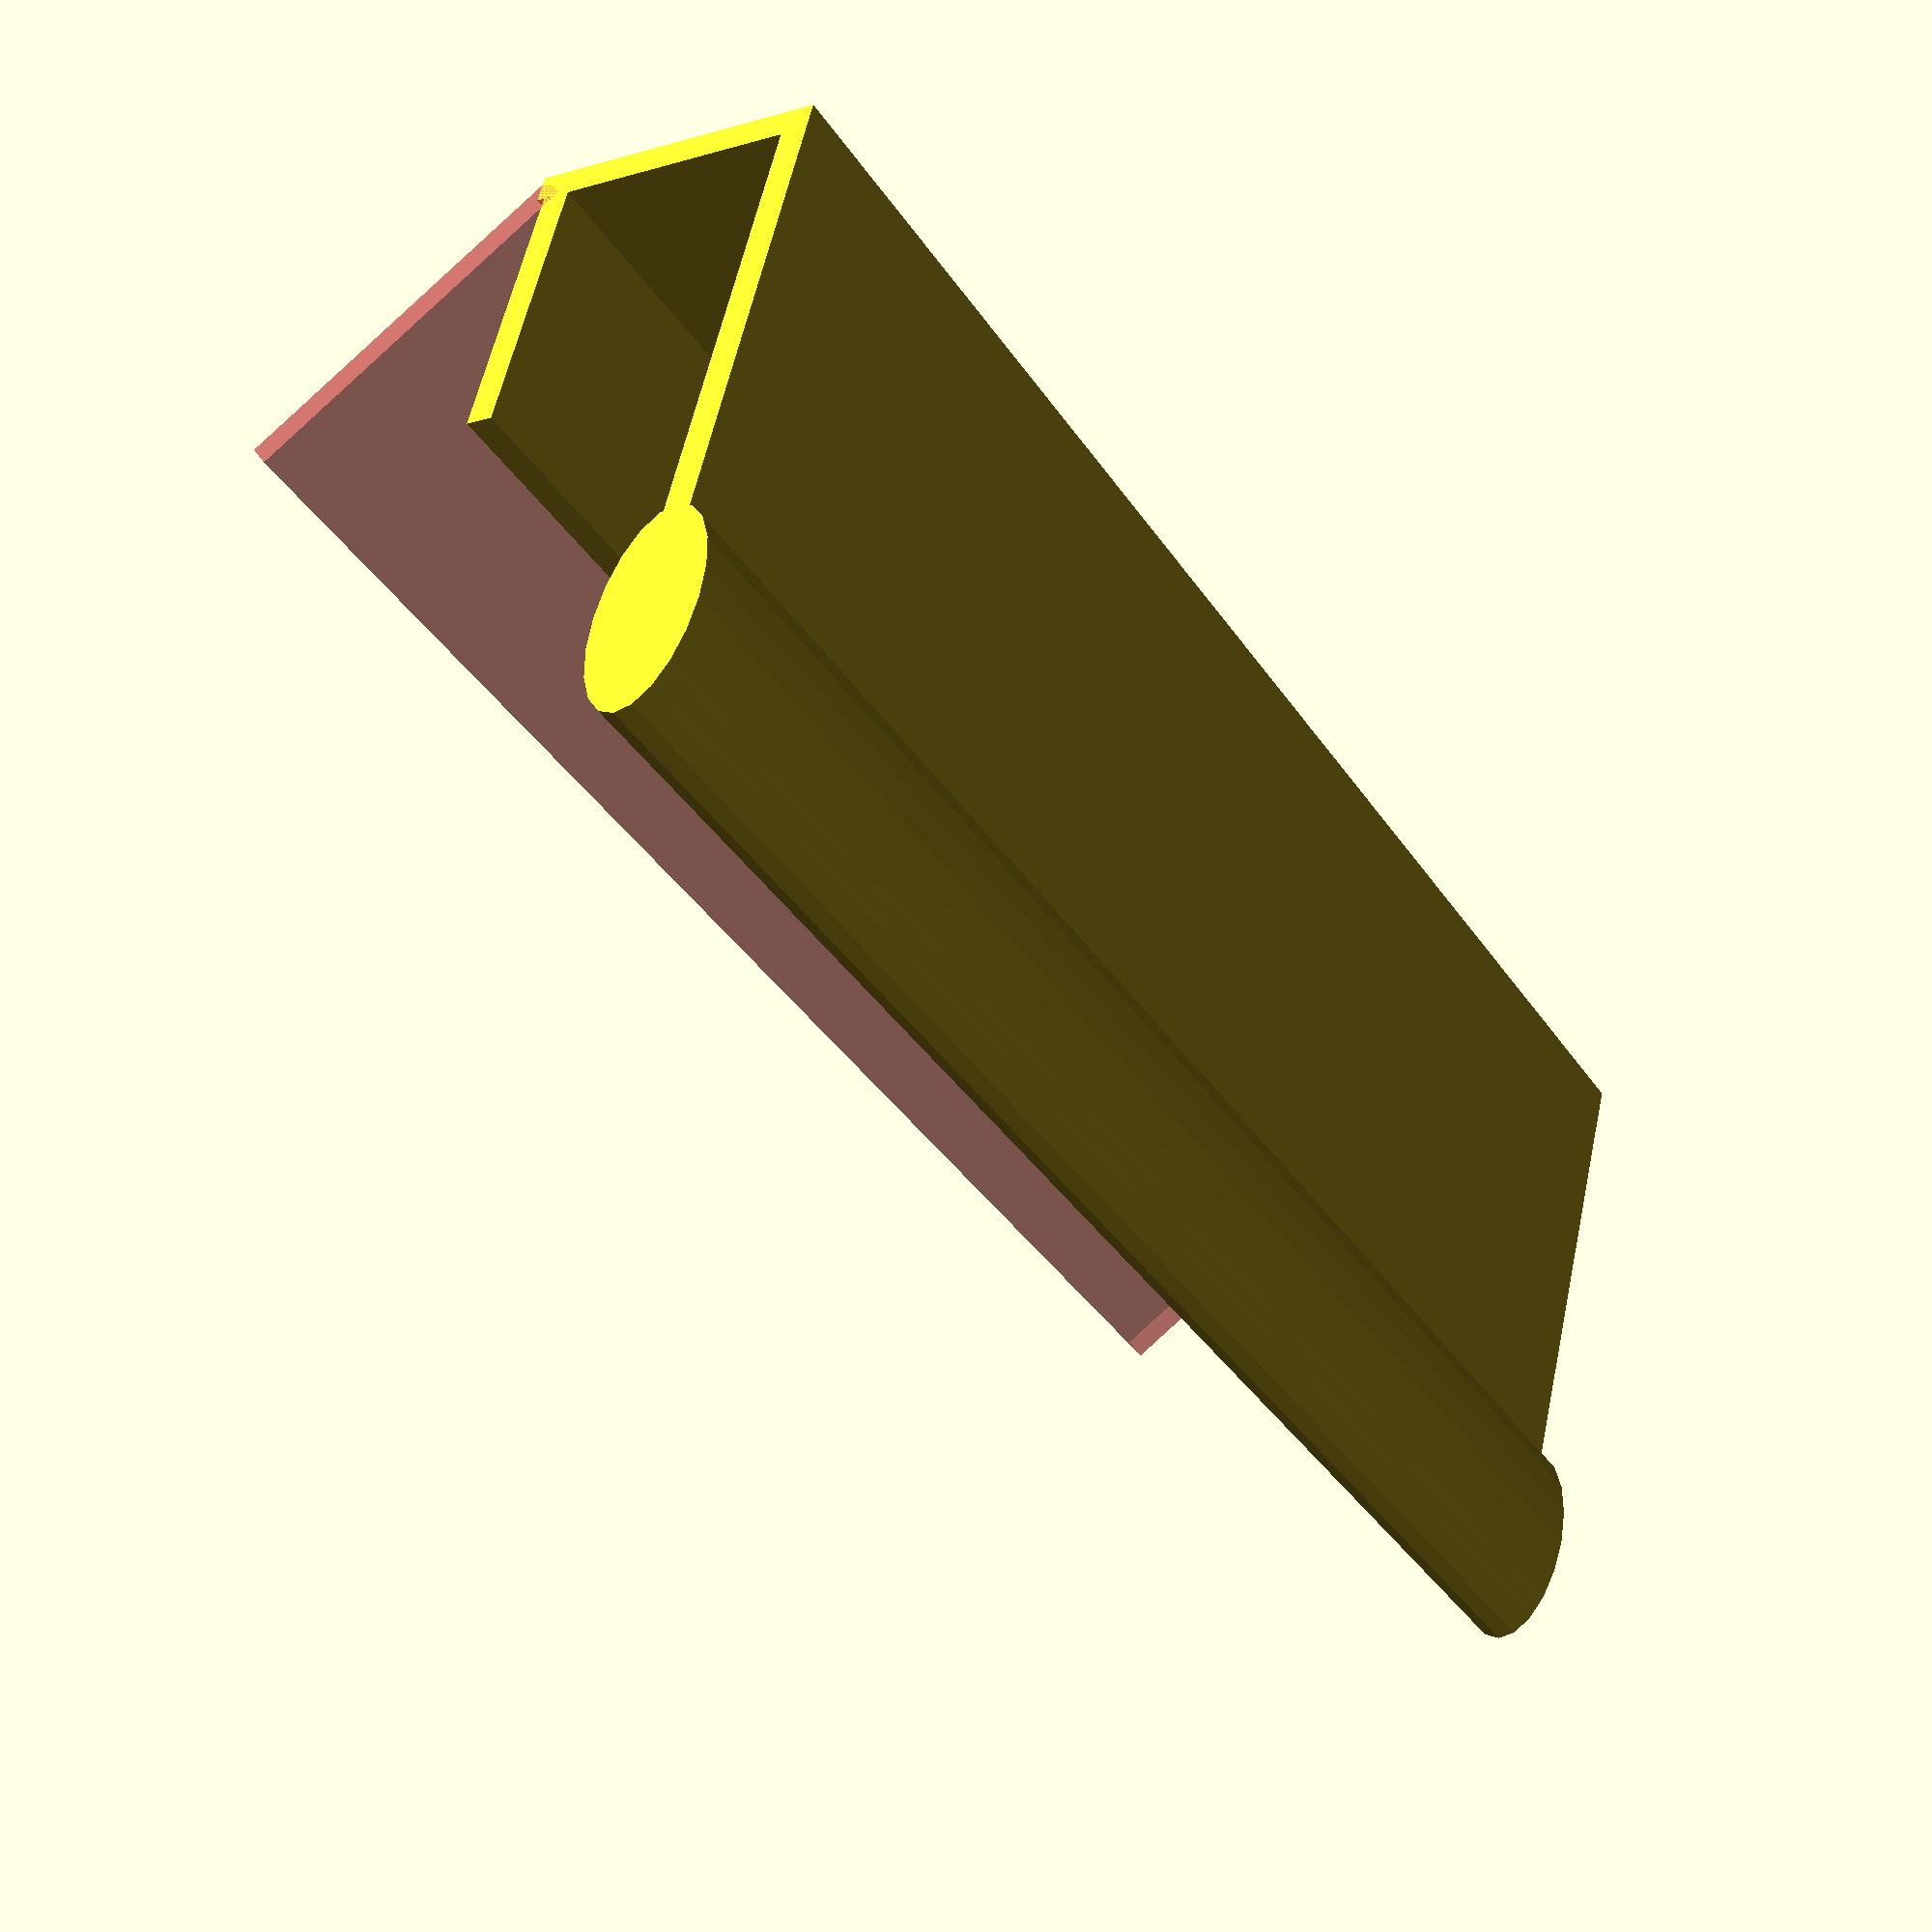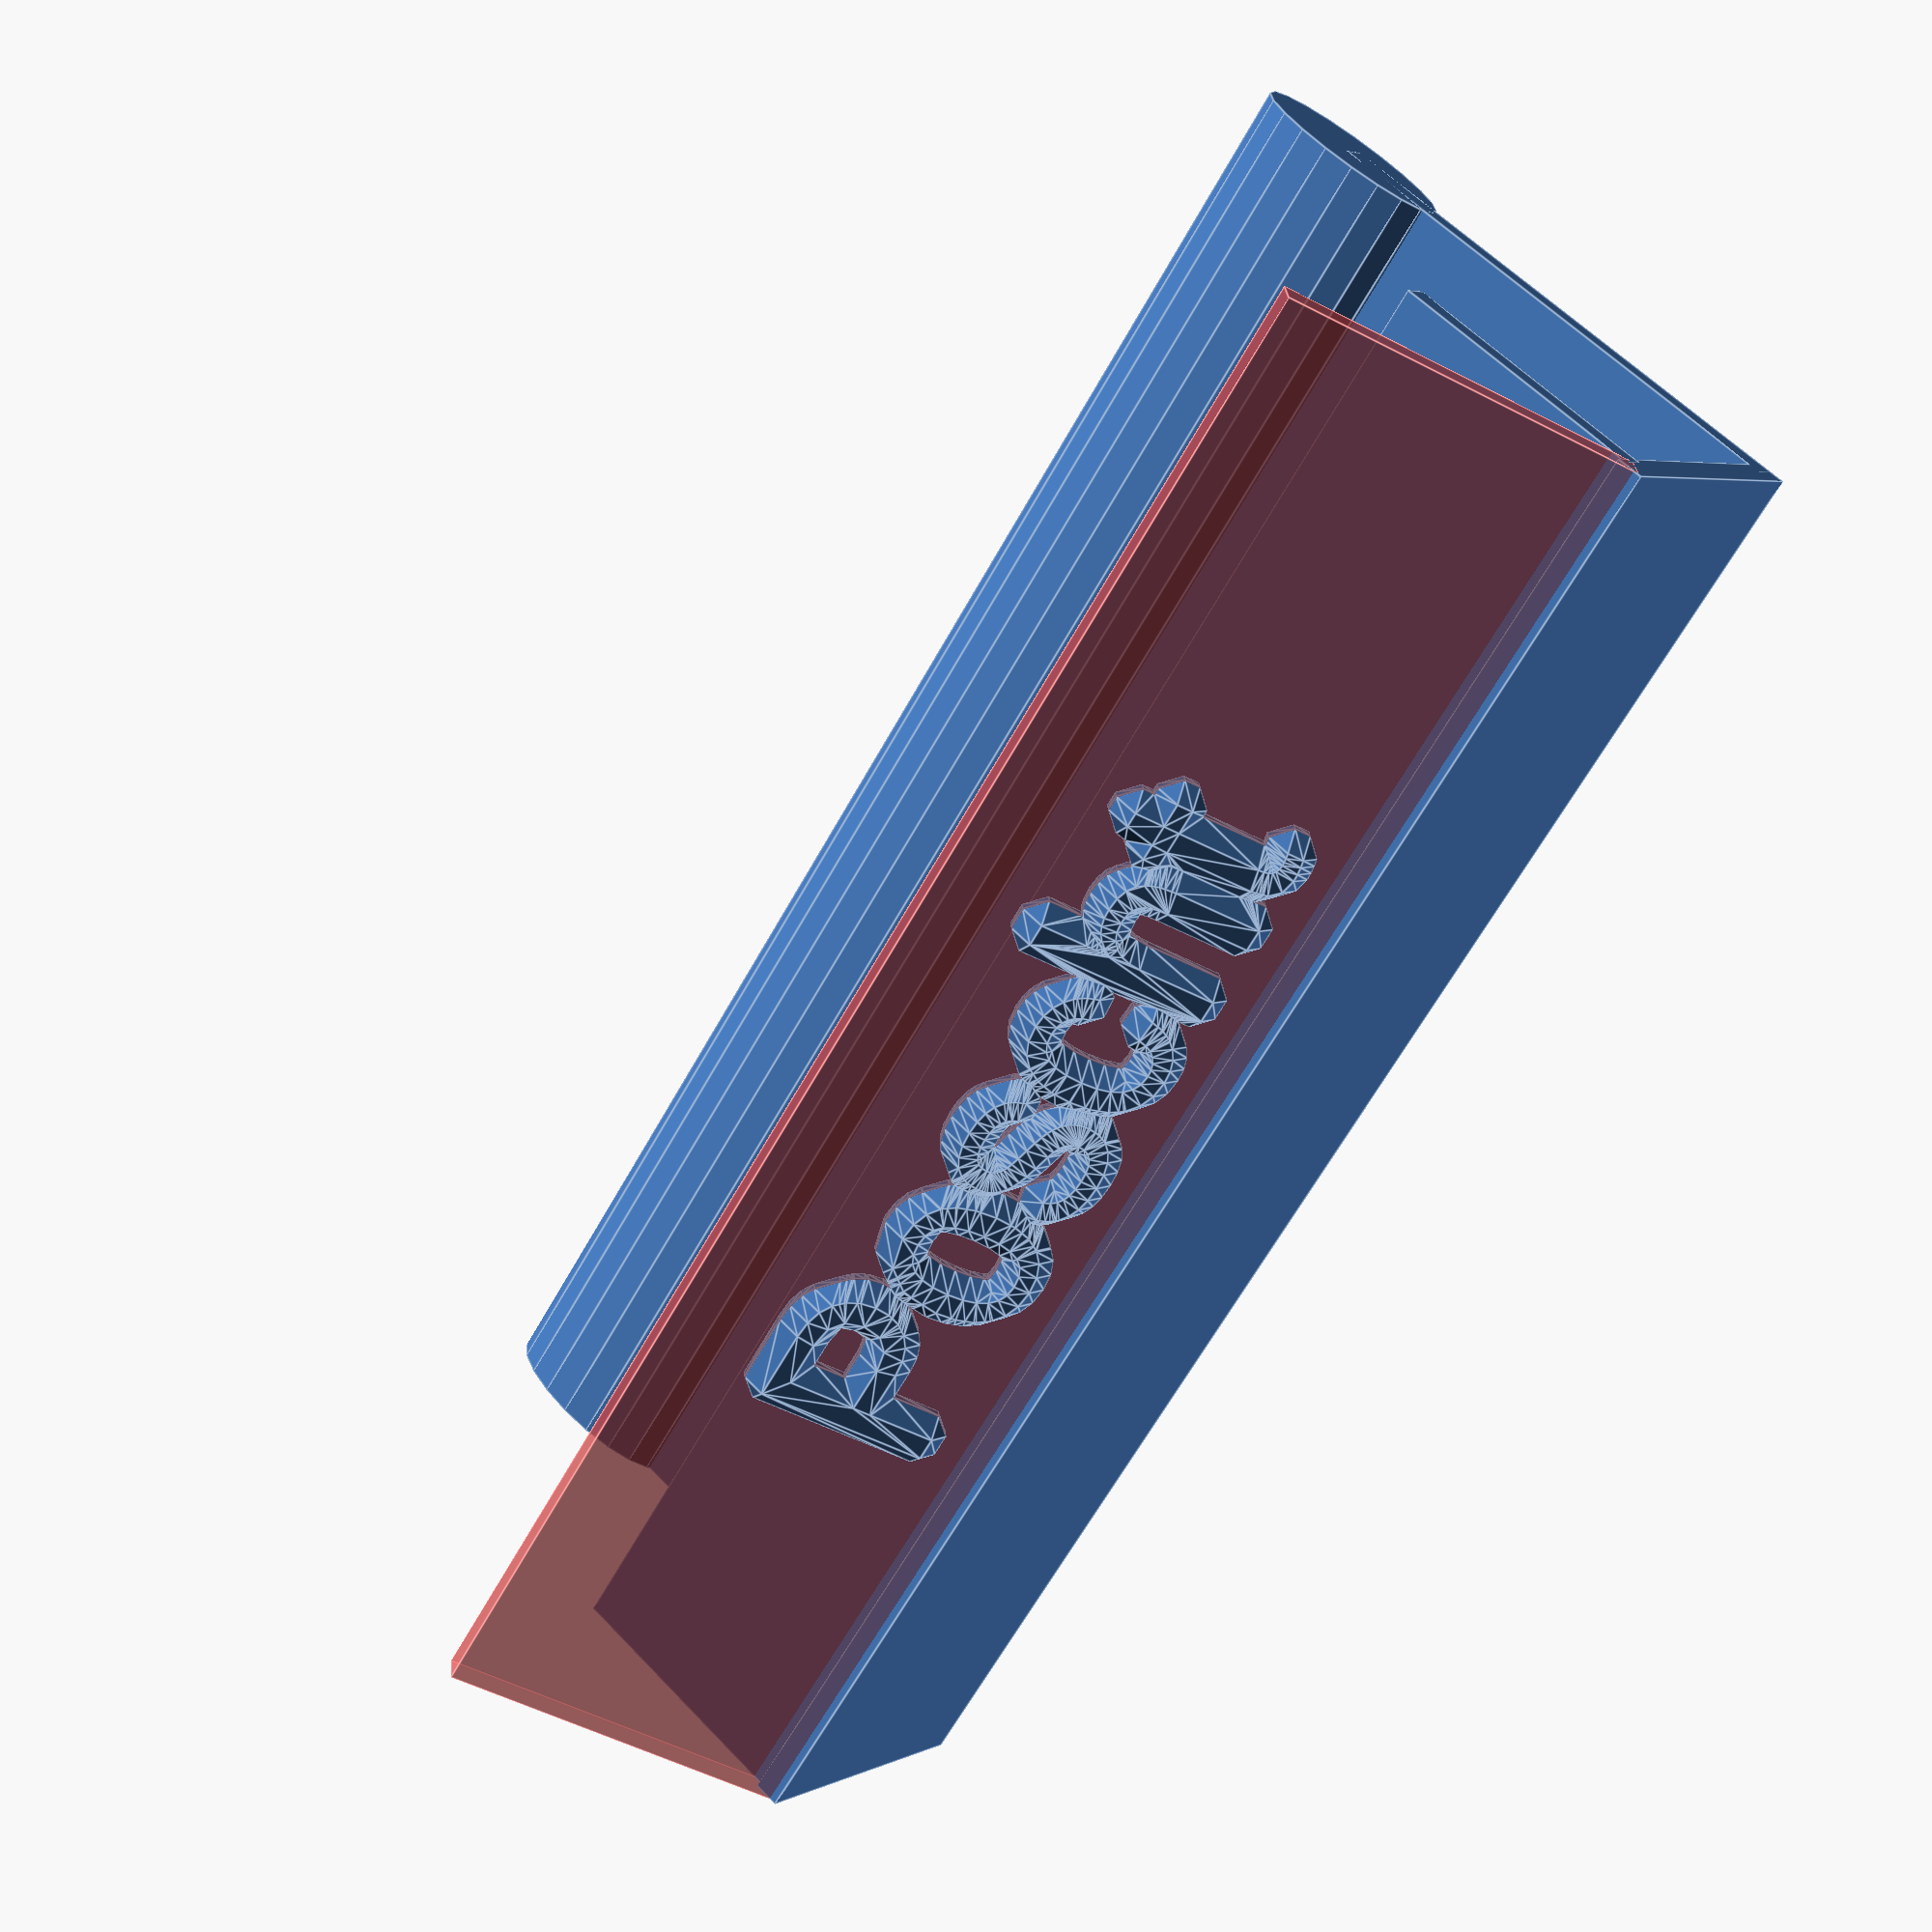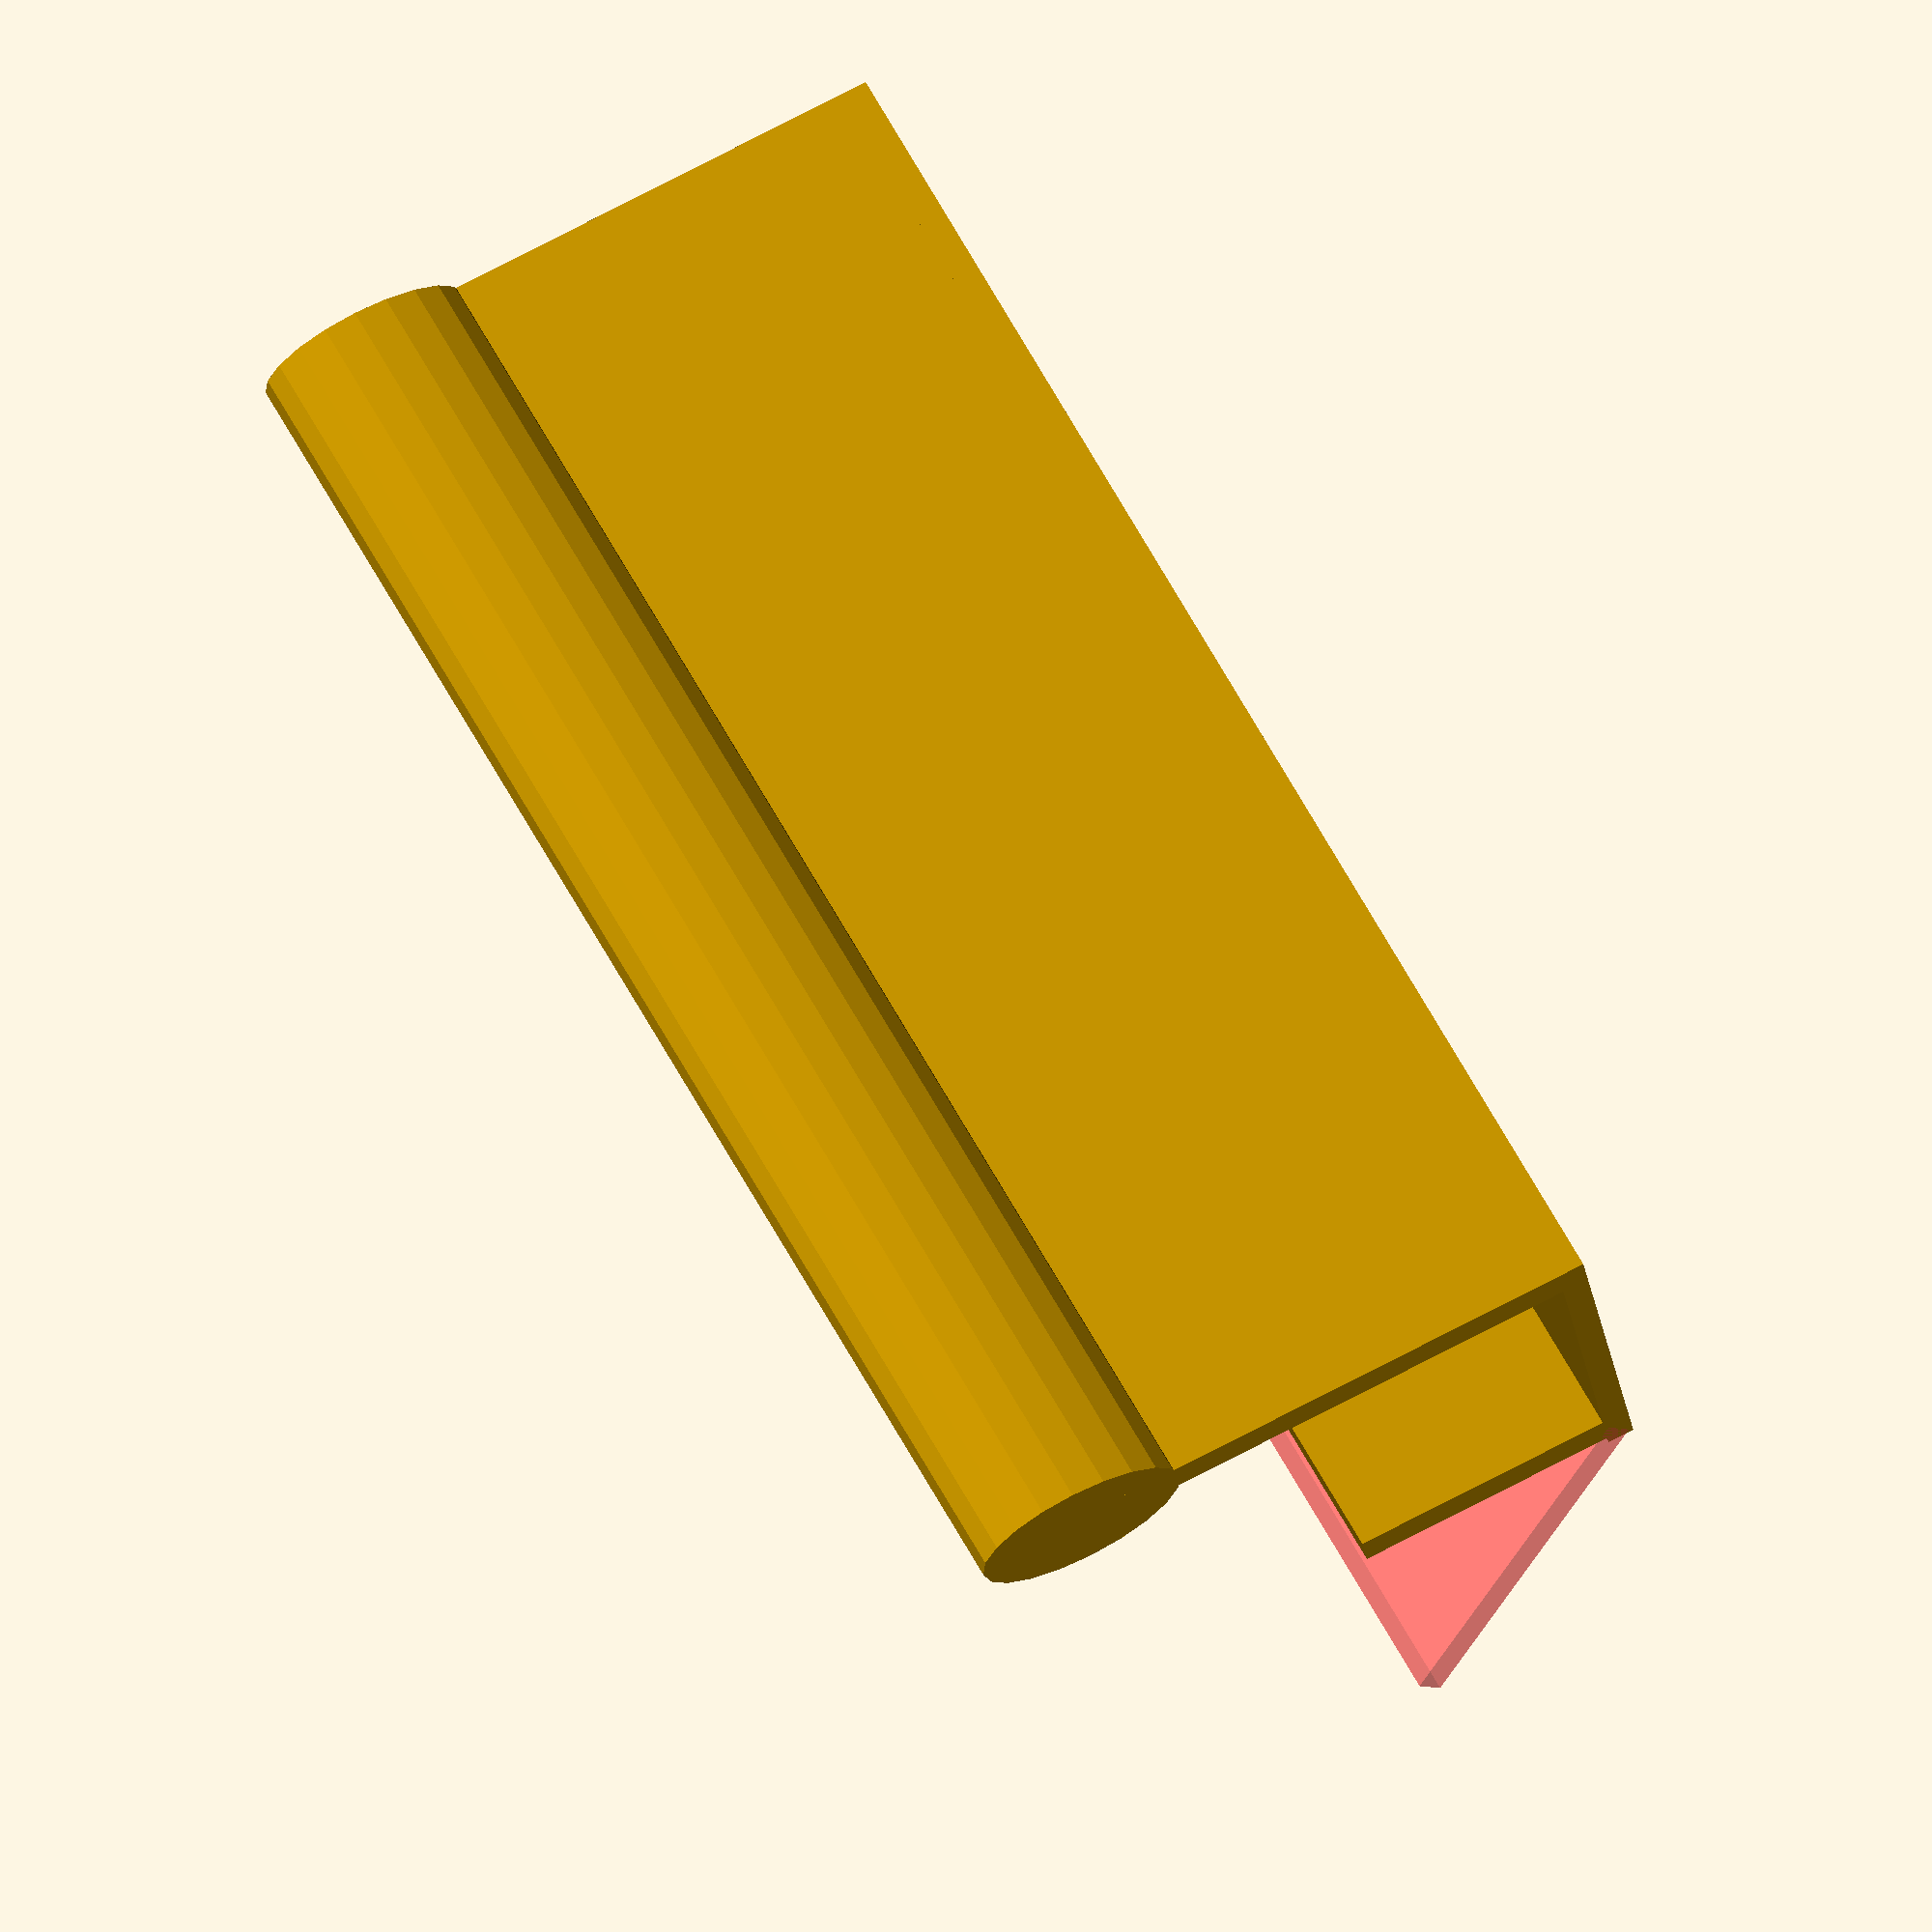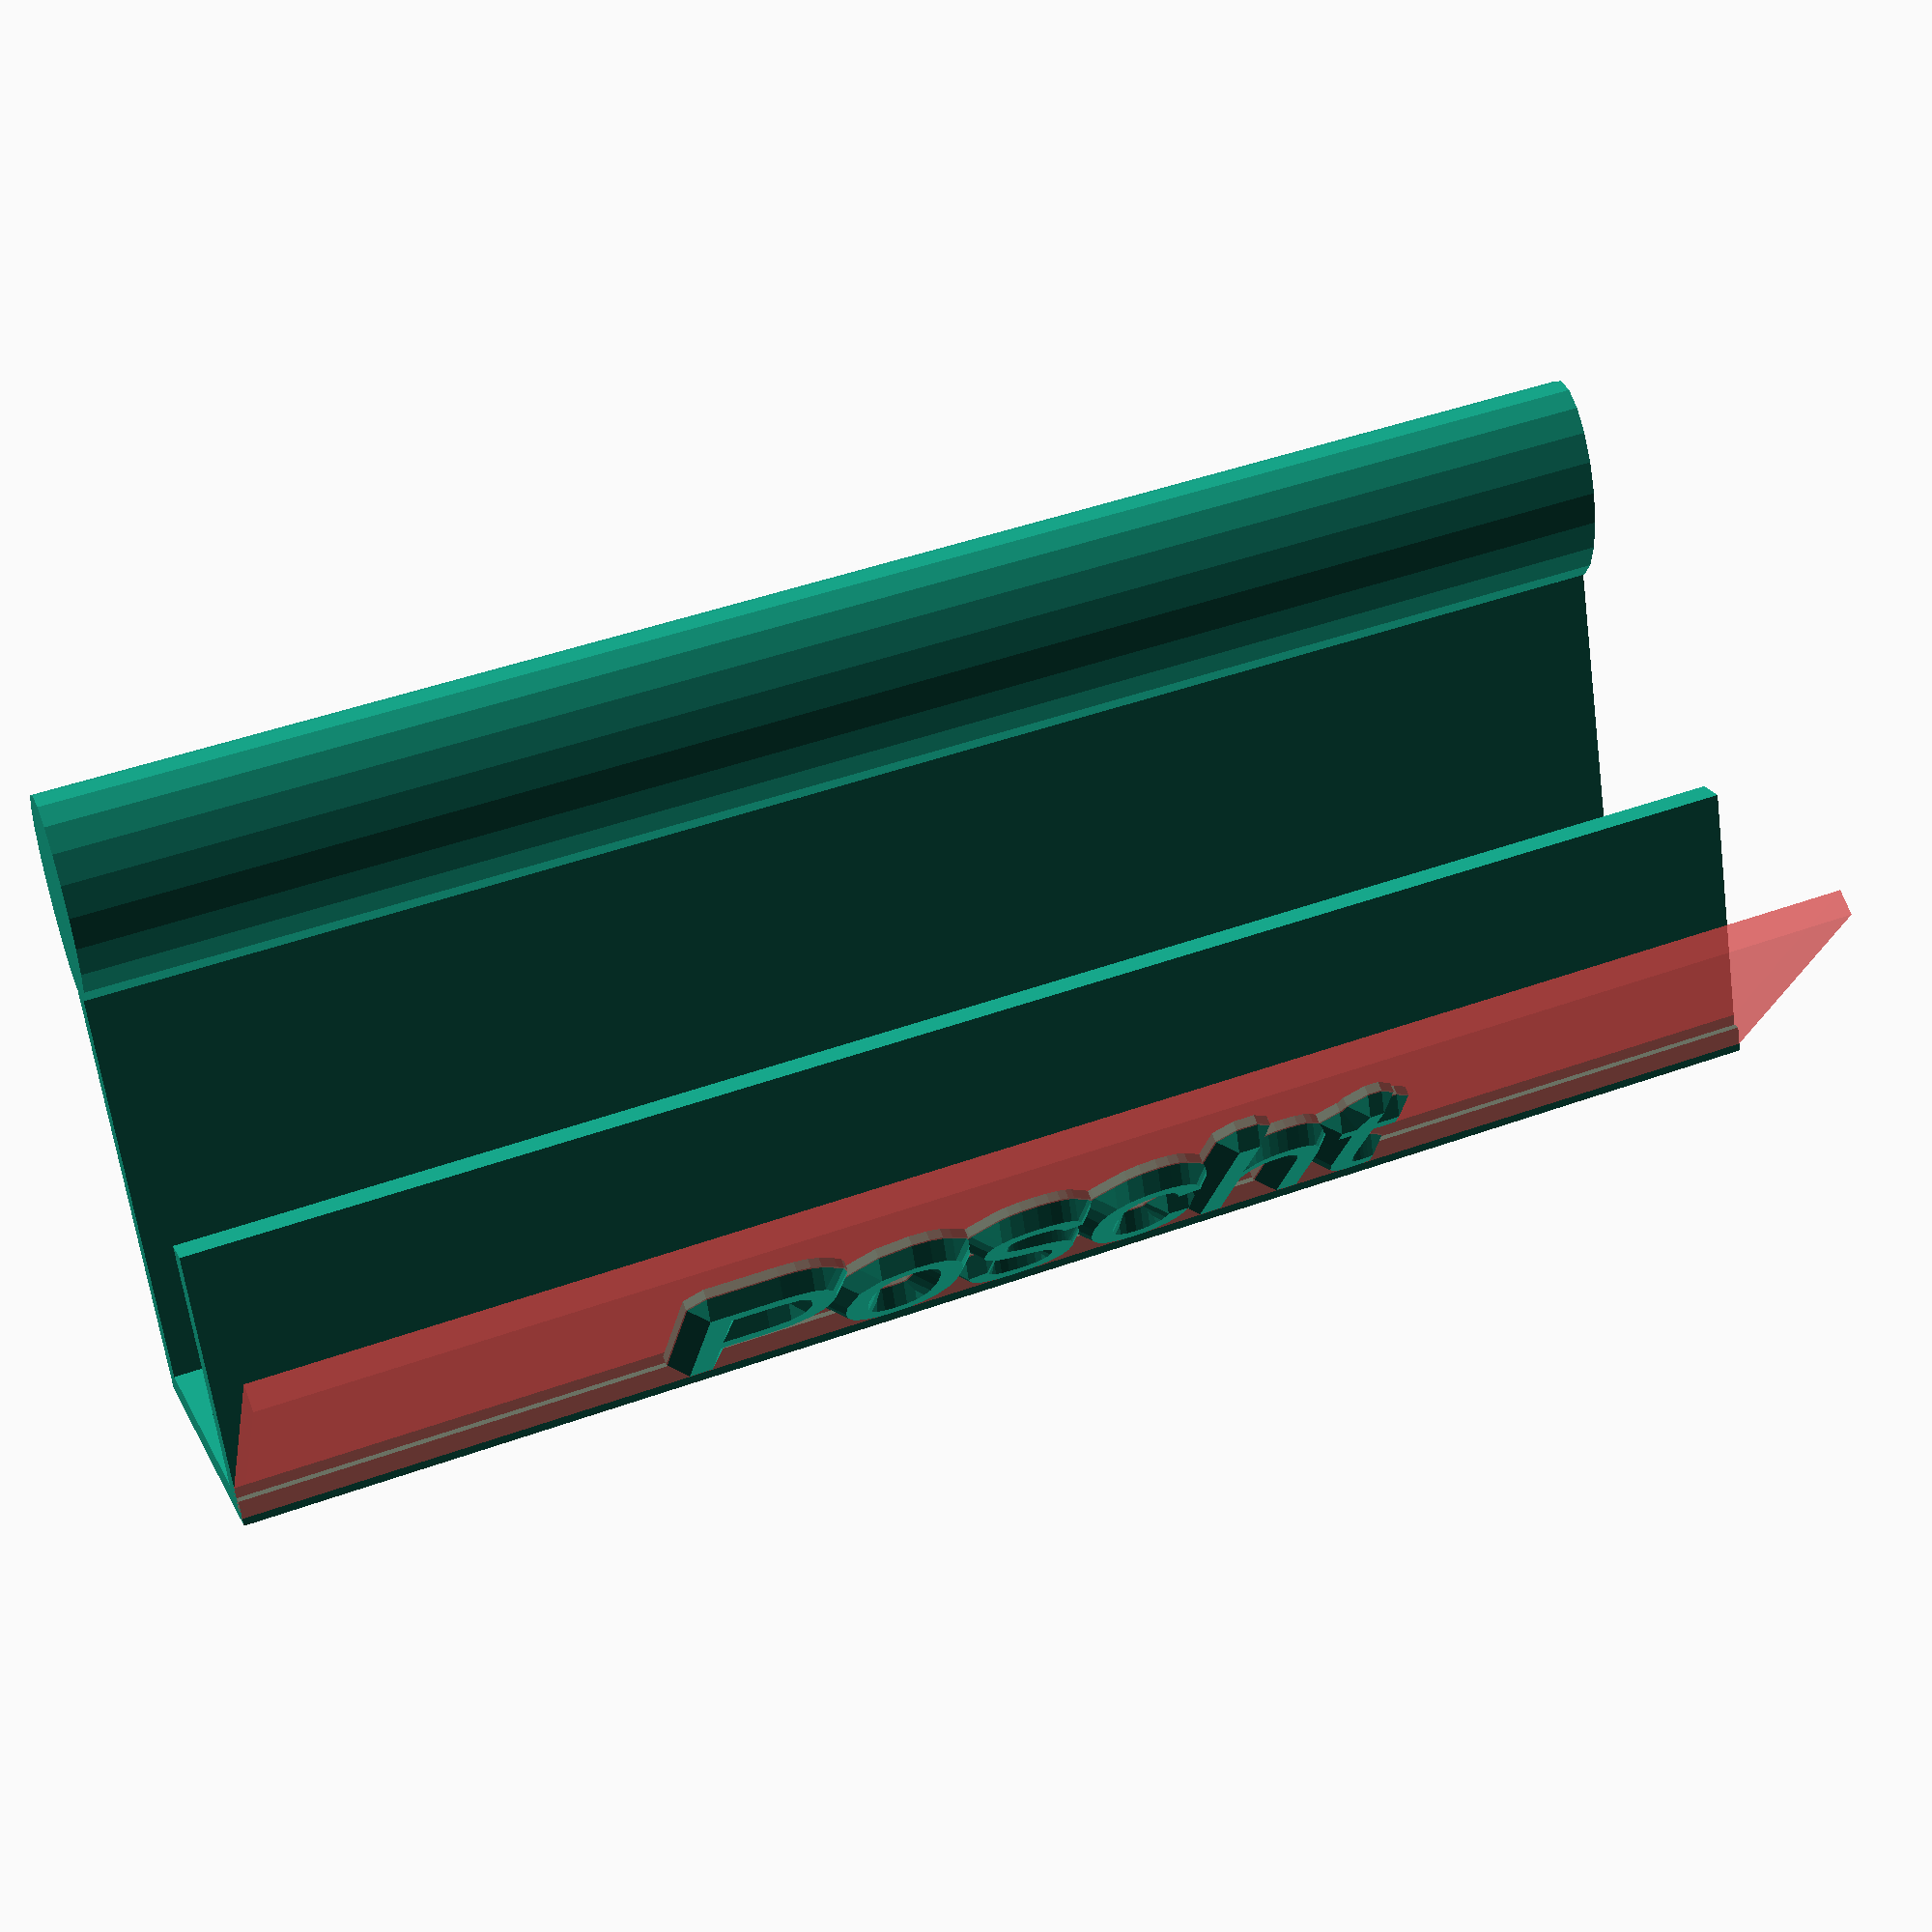
<openscad>



tag_text_width  = 90;
tag_text_height = 20;
tag_text = "Poscht";
tag_text_depth = 1.5;

clamp_height1 = 30;
clamp_height2 = 15;
clamp_end_radius = 3;

thickness = 1.5;

edge_width= 15;

e = 0.1;

$fn=20;
//
module text_for_vertical_print(text_to_print, height){

    temp_text_base = 0.5;
    translate([height,height,-1.6*temp_text_base+1*height])
    minkowski()
    {
        rotate([0,0,180])
        linear_extrude(temp_text_base)
        text(text=text_to_print, valign="center",halign="center");
        // height == radius, to get that nicely printable angles, around 45 degrees
        cylinder(h=height,r1=height*1.0,r2=0,$fn=4);
    }
}

module text_plate(my_text, height){
    // the text has a little bit of a recangular base beneath it. Make sure that base sinks into the base-plat.
    text_for_vertical_print(my_text,1);
    translate([0,0,0])
    #cube([tag_text_width,tag_text_height,thickness], center= true);
}



rotate([45,0,0])
text_plate(tag_text, 1);

clamp_distance = sqrt((tag_text_height^2)/2);

// todo: use clamp_height for clamp_height.
//translate([0,tag_text_height/(sqrt(8)),0.5*tag_text_height-tag_text_height/sqrt(2) +0.7*thickness])
translate([0,0.5*clamp_distance,0.5*clamp_distance-0.5*clamp_height1])
rotate([90,0,0])
union(){translate([0,0.5*clamp_distance,0.5*clamp_distance-0.5*clamp_height2])
    cube([tag_text_width,clamp_height2,thickness], center=true);
     
    translate([0,0,-edge_width])
    cube([tag_text_width,clamp_height1,thickness], center=true);
        
    translate([0,0.5*clamp_height1,-0.5*edge_width])
        rotate([90,0,0])
    cube([tag_text_width,edge_width+thickness,thickness], center=true);

        rotate([0,90,0])
    translate([edge_width,-0.5*clamp_height1,0])
    scale([1,2,1])
    cylinder(h=tag_text_width, r1=clamp_end_radius,r2=clamp_end_radius, center=true);
}



//
</openscad>
<views>
elev=122.4 azim=121.5 roll=347.9 proj=p view=solid
elev=303.3 azim=130.8 roll=317.6 proj=p view=edges
elev=104.8 azim=200.8 roll=297.5 proj=o view=solid
elev=63.8 azim=21.6 roll=187.7 proj=p view=wireframe
</views>
